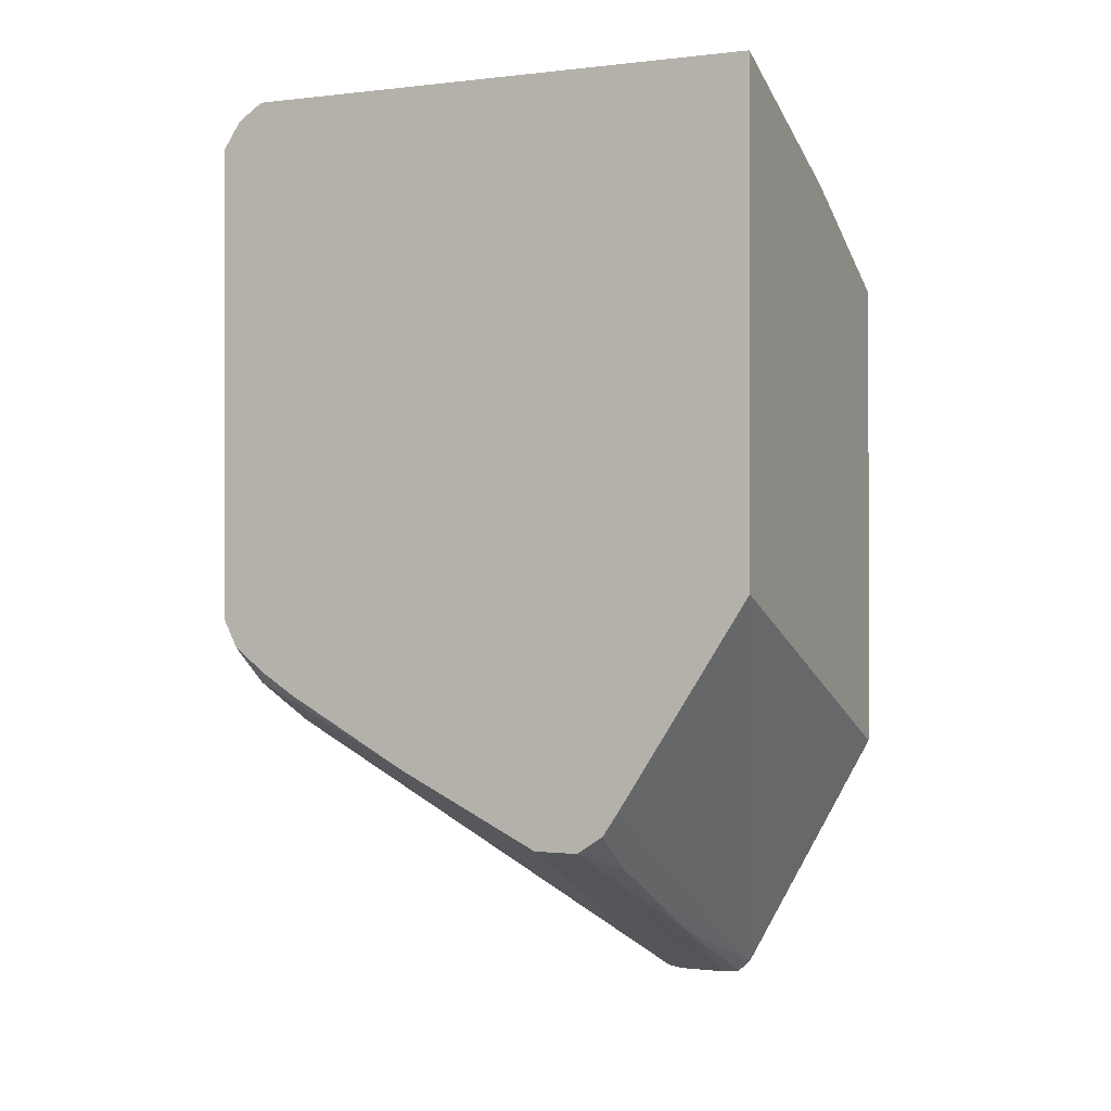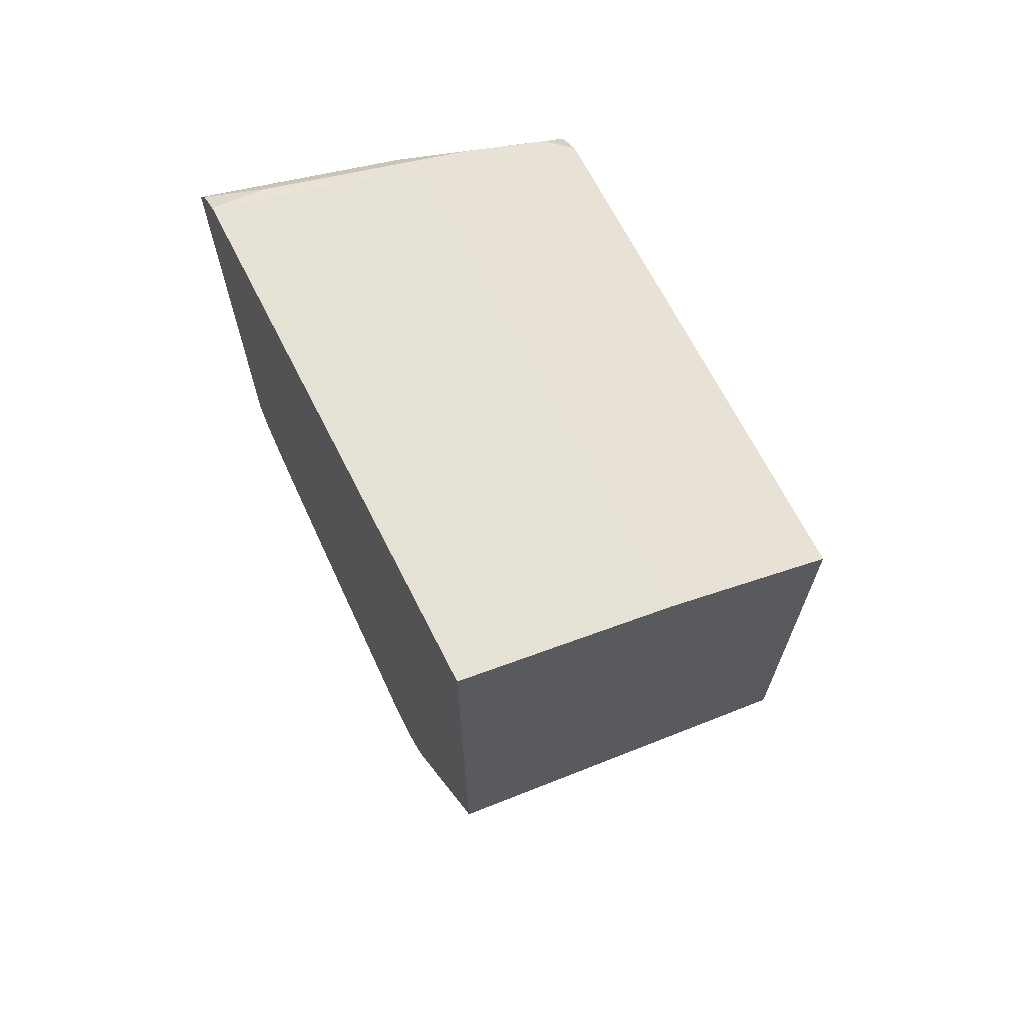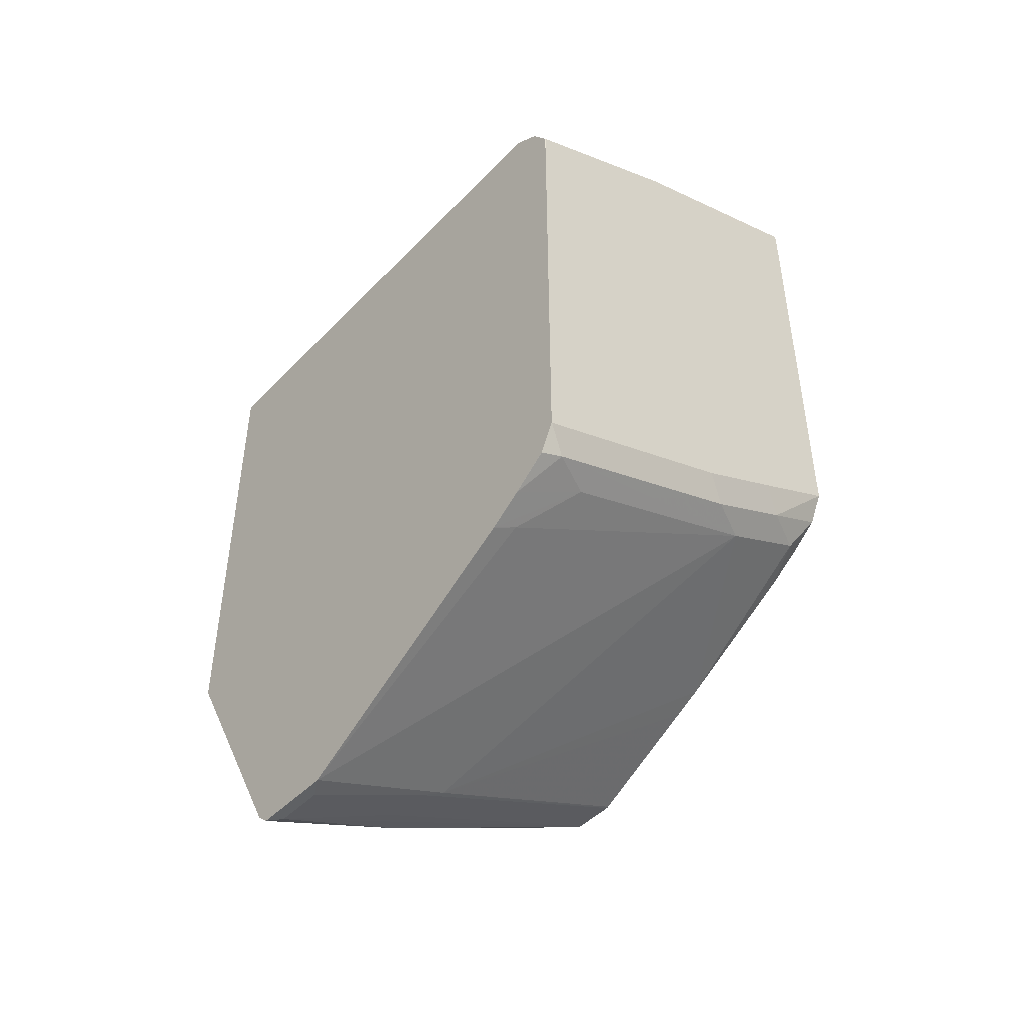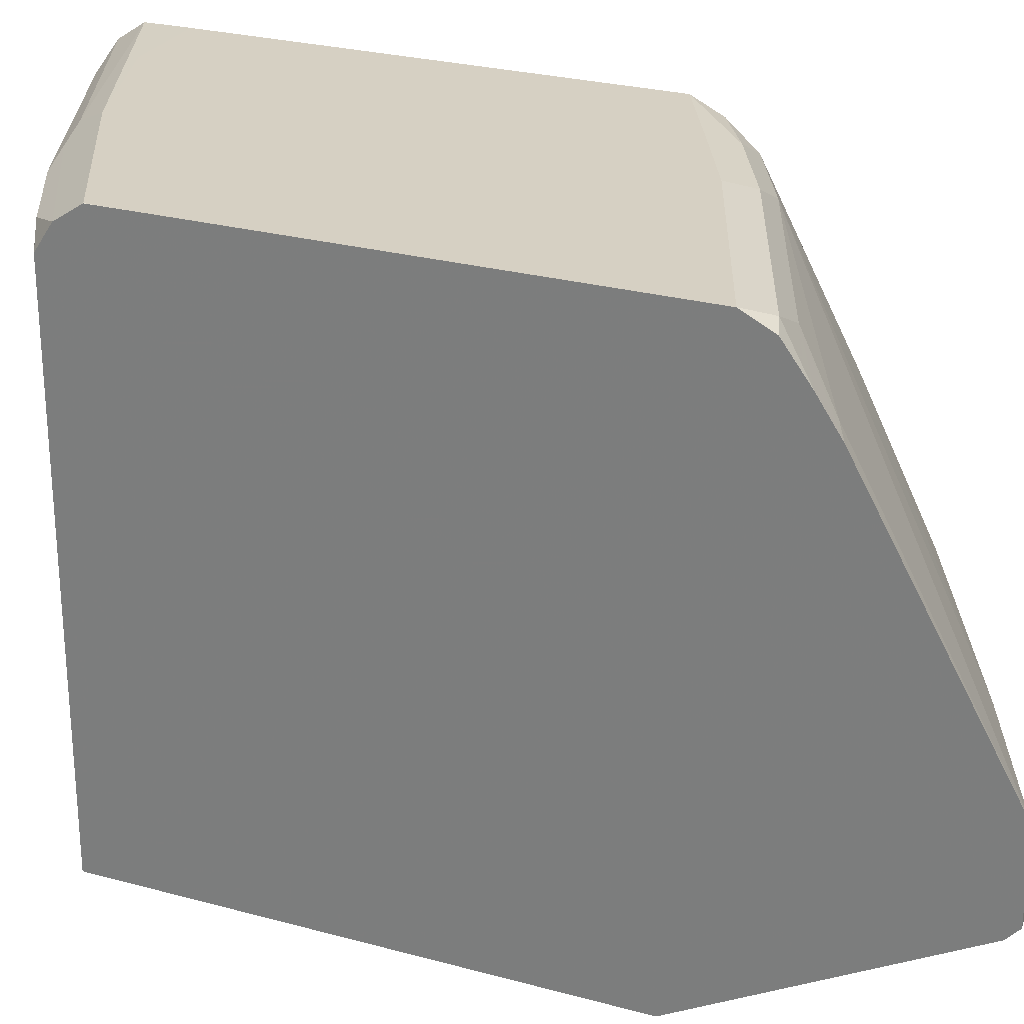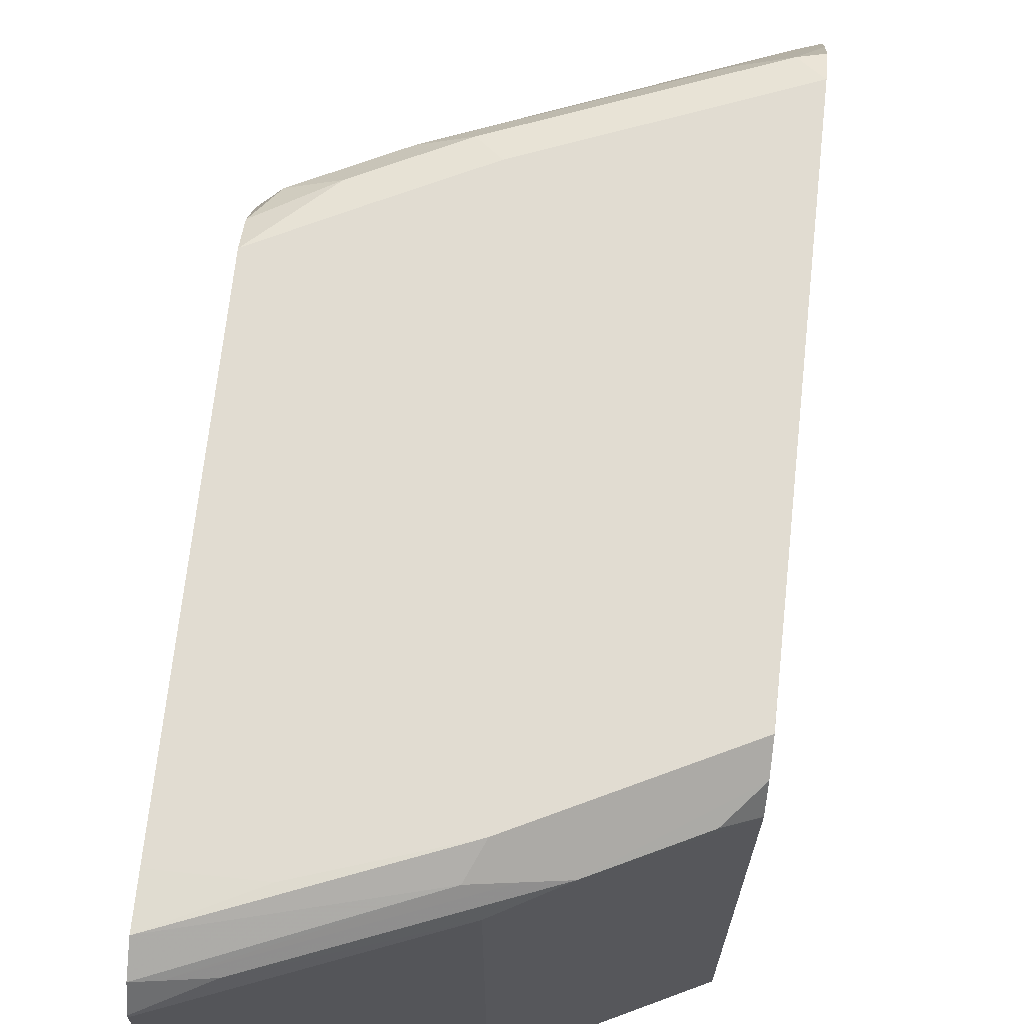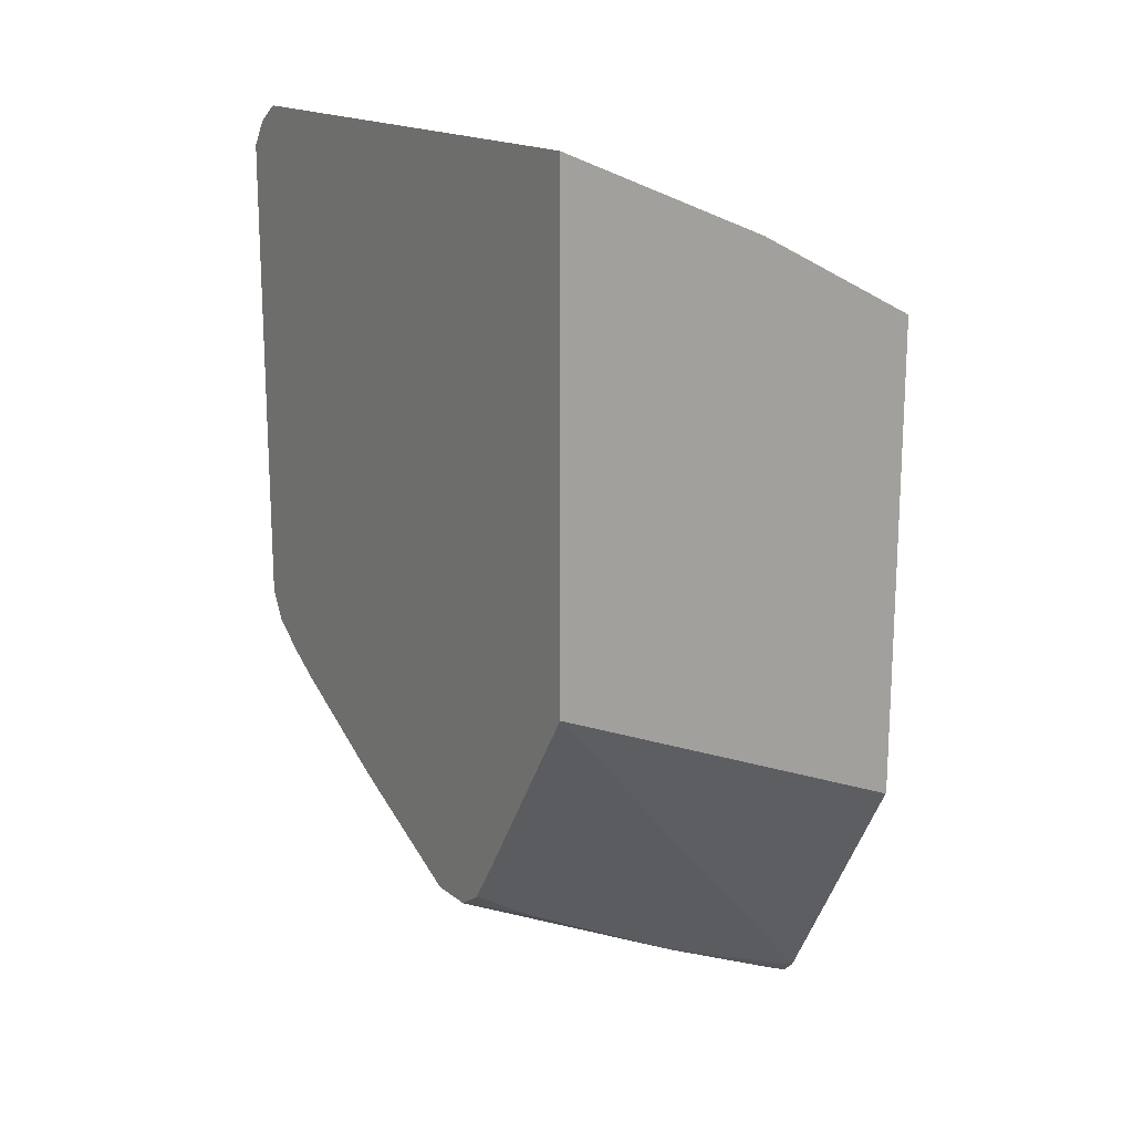
<metadata>
{"format":"obj","ext":"obj","renderer":"f3d","projection":"perspective","resolution":1024,"background":"white","views":[{"elev":-0.5,"azim":-65.7,"up":"+Z"},{"elev":68.1,"azim":-26.9,"up":"+Z"},{"elev":-46.5,"azim":139.1,"up":"+Z"},{"elev":26.5,"azim":113.2,"up":"+Y"},{"elev":69.1,"azim":6.2,"up":"+Y"},{"elev":16.9,"azim":-33.8,"up":"+Z"}]}
</metadata>
<code>
v 0.288 0.2273 0.2558
v 0.2901 0.3273 0.0724
v 0.2901 0.2273 0.2558
v 0.001121 0.2273 0.3742
v 0.001121 0.3232 0.2232
v 0.001121 0.3347 0.2059
v 0.1127 0.3382 0.1449
v 0.1771 0.3382 0.1128
v 0.2901 0.3341 0.06624
v 0.2901 0.2273 0.6117
v 0.001121 0.2273 0.7401
v 0.001121 0.352 0.1944
v 0.04832 0.3382 0.1772
v 0.001121 0.354 0.1931
v 0.282 0.3464 0.06392
v 0.2901 0.3366 0.06392
v 0.2901 0.6117 0.6117
v 0.2898 0.2273 0.6118
v 0.161 0.2273 0.6762
v 0.001121 0.6113 0.7401
v 0.001121 0.3552 0.193
v 0.2819 0.382 0.06392
v 0.1986 0.3596 0.102
v 0.2901 0.3972 0.06392
v 0.2898 0.6118 0.6118
v 0.2901 0.6121 0.6116
v 0.2862 0.2273 0.6137
v 0.2039 0.2273 0.6548
v 0.161 0.6118 0.6762
v 0.001121 0.613 0.7395
v 0.001121 0.3863 0.193
v 0.2819 0.3825 0.06392
v 0.1932 0.3905 0.1047
v 0.2737 0.5877 0.1772
v 0.2898 0.5837 0.1691
v 0.2901 0.5838 0.1691
v 0.1771 0.3945 0.1128
v 0.08051 0.6199 0.2737
v 0.2683 0.6226 0.6226
v 0.2039 0.6226 0.6548
v 0.2901 0.6311 0.5989
v 0.2272 0.2273 0.6431
v 0.04295 0.6226 0.7192
v 0.001121 0.6309 0.7275
v 0.01611 0.628 0.7246
v 0.001121 0.3877 0.1935
v 0.2415 0.6199 0.2093
v 0.2898 0.6078 0.1852
v 0.2901 0.6079 0.1852
v 0.001121 0.4728 0.2361
v 0.001121 0.4936 0.2465
v 0.01611 0.6199 0.306
v 0.1127 0.636 0.2737
v 0.2737 0.636 0.2093
v 0.1771 0.628 0.6602
v 0.2901 0.6438 0.5799
v 0.2254 0.6441 0.6118
v 0.001121 0.6438 0.7082
v 0.1503 0.6333 0.6655
v 0.2898 0.6333 0.204
v 0.2901 0.6333 0.204
v 0.001121 0.5848 0.2979
v 0.001121 0.6087 0.3135
v 0.001121 0.6333 0.3325
v 0.04832 0.636 0.306
v 0.06442 0.6441 0.3221
v 0.1288 0.6441 0.2899
v 0.2898 0.6441 0.2254
v 0.2901 0.6334 0.2041
v 0.161 0.6441 0.644
v 0.2901 0.644 0.5796
v 0.2898 0.6441 0.5796
v 0.001121 0.6441 0.6762
v 0.06442 0.6441 0.6762
v 0.001121 0.6441 0.3543
v 0.2901 0.6441 0.2254
v 0.2901 0.6441 0.5474
f 36 48 49
f 36 47 48
f 37 46 50
f 37 50 51
f 37 51 38
f 38 51 52
f 38 65 53
f 38 53 54
f 39 41 40
f 40 55 45
f 40 45 43
f 40 41 55
f 34 47 36
f 41 56 57
f 38 52 65
f 38 54 47
f 28 42 40
f 34 36 35
f 41 57 55
f 24 32 33
f 24 33 37
f 24 37 38
f 24 38 34
f 25 39 40
f 25 40 27
f 34 38 47
f 25 26 39
f 27 40 42
f 29 40 43
f 29 43 30
f 30 43 45
f 30 45 44
f 31 46 37
f 31 37 33
f 26 41 39
f 44 45 59
f 56 72 57
f 45 55 59
f 57 68 67
f 57 67 66
f 57 66 75
f 57 75 73
f 57 73 74
f 57 74 70
f 58 59 70
f 58 70 74
f 58 74 73
f 60 69 61
f 64 75 65
f 65 75 66
f 68 76 69
f 71 77 72
f 24 35 36
f 57 76 68
f 57 77 76
f 57 72 77
f 56 71 72
f 47 54 48
f 48 54 49
f 49 54 60
f 49 60 61
f 51 62 52
f 52 62 63
f 52 63 64
f 44 59 58
f 52 64 65
f 53 66 67
f 53 67 68
f 53 68 54
f 54 68 69
f 54 69 60
f 55 57 70
f 55 70 59
f 53 65 66
f 24 34 35
f 4 12 6
f 23 33 32
f 2 61 69
f 2 69 76
f 2 76 77
f 2 77 71
f 2 71 56
f 2 56 41
f 2 41 26
f 2 26 17
f 2 17 10
f 2 4 5
f 4 11 20
f 4 20 30
f 4 30 44
f 4 44 58
f 4 58 73
f 2 49 61
f 4 73 75
f 2 36 49
f 2 16 24
f 1 2 3
f 1 3 10
f 1 10 18
f 1 18 27
f 1 27 42
f 1 42 28
f 1 28 19
f 1 19 11
f 1 11 4
f 1 4 2
f 2 5 6
f 2 6 7
f 2 7 8
f 2 8 9
f 2 9 16
f 2 24 36
f 4 75 64
f 2 10 3
f 4 63 62
f 11 29 20
f 12 14 13
f 14 21 15
f 15 22 32
f 15 32 24
f 4 64 63
f 15 21 23
f 15 23 22
f 17 26 25
f 18 25 27
f 19 28 40
f 19 40 29
f 20 29 30
f 21 31 23
f 22 23 32
f 11 19 29
f 10 25 18
f 15 24 16
f 8 14 15
f 10 17 25
f 4 51 50
f 4 50 46
f 4 46 31
f 4 31 21
f 4 21 14
f 4 14 12
f 4 62 51
f 4 6 5
f 6 12 13
f 6 13 7
f 7 13 14
f 7 14 8
f 8 15 16
f 8 16 9
f 23 31 33

</code>
